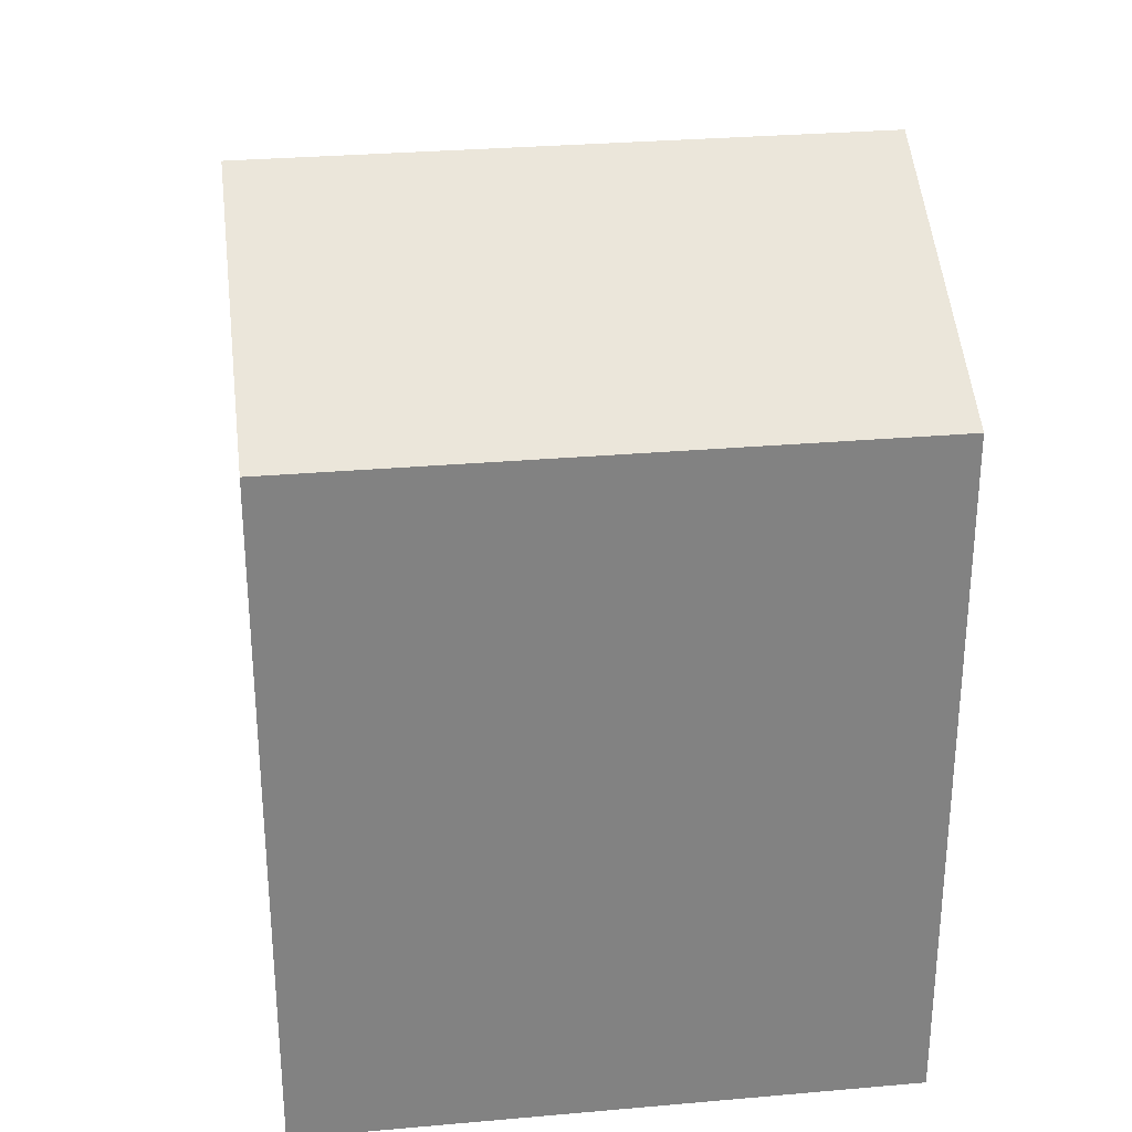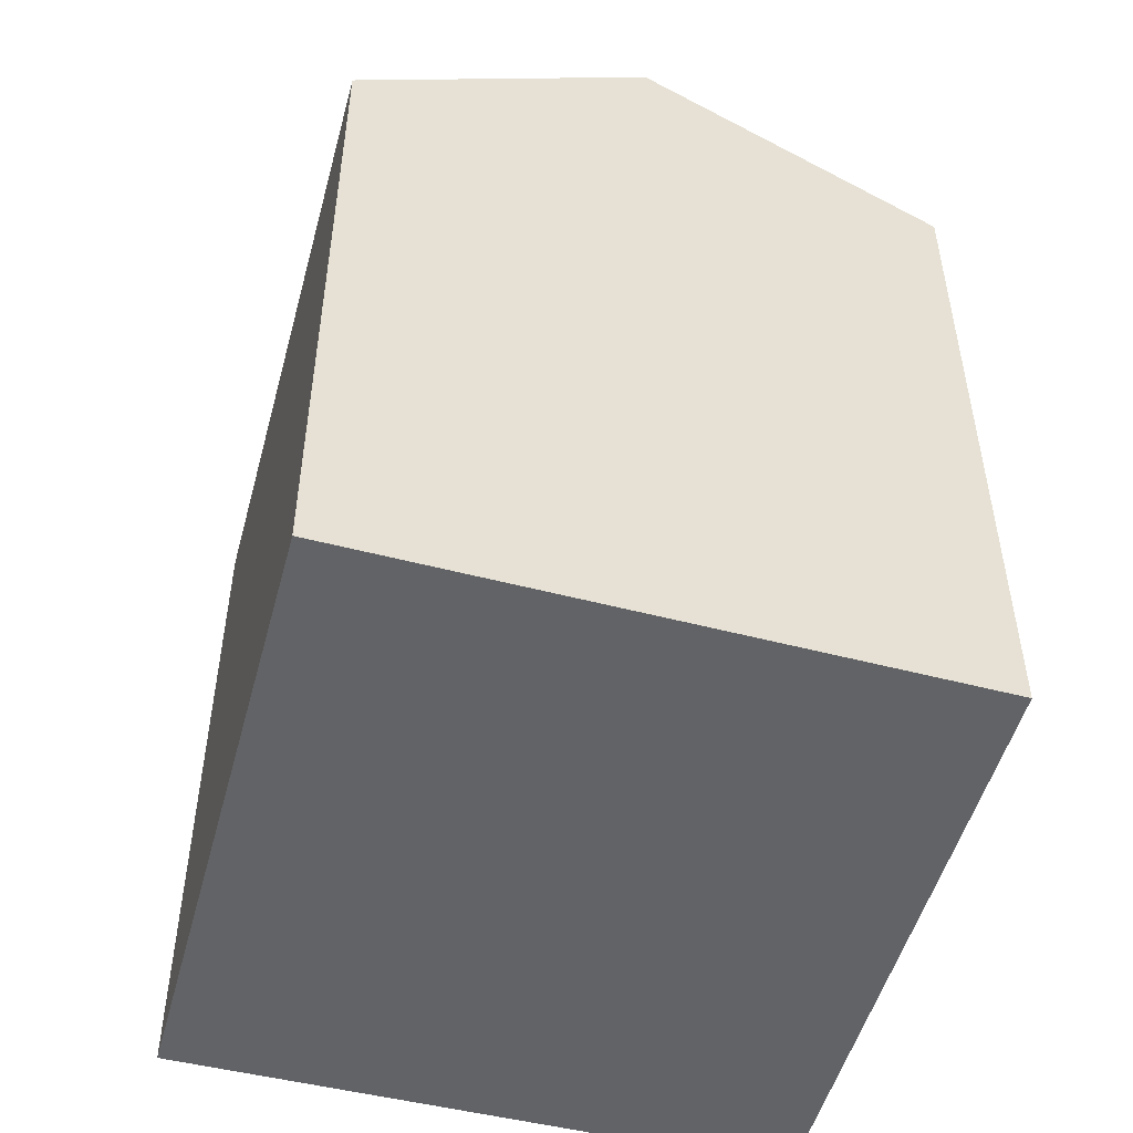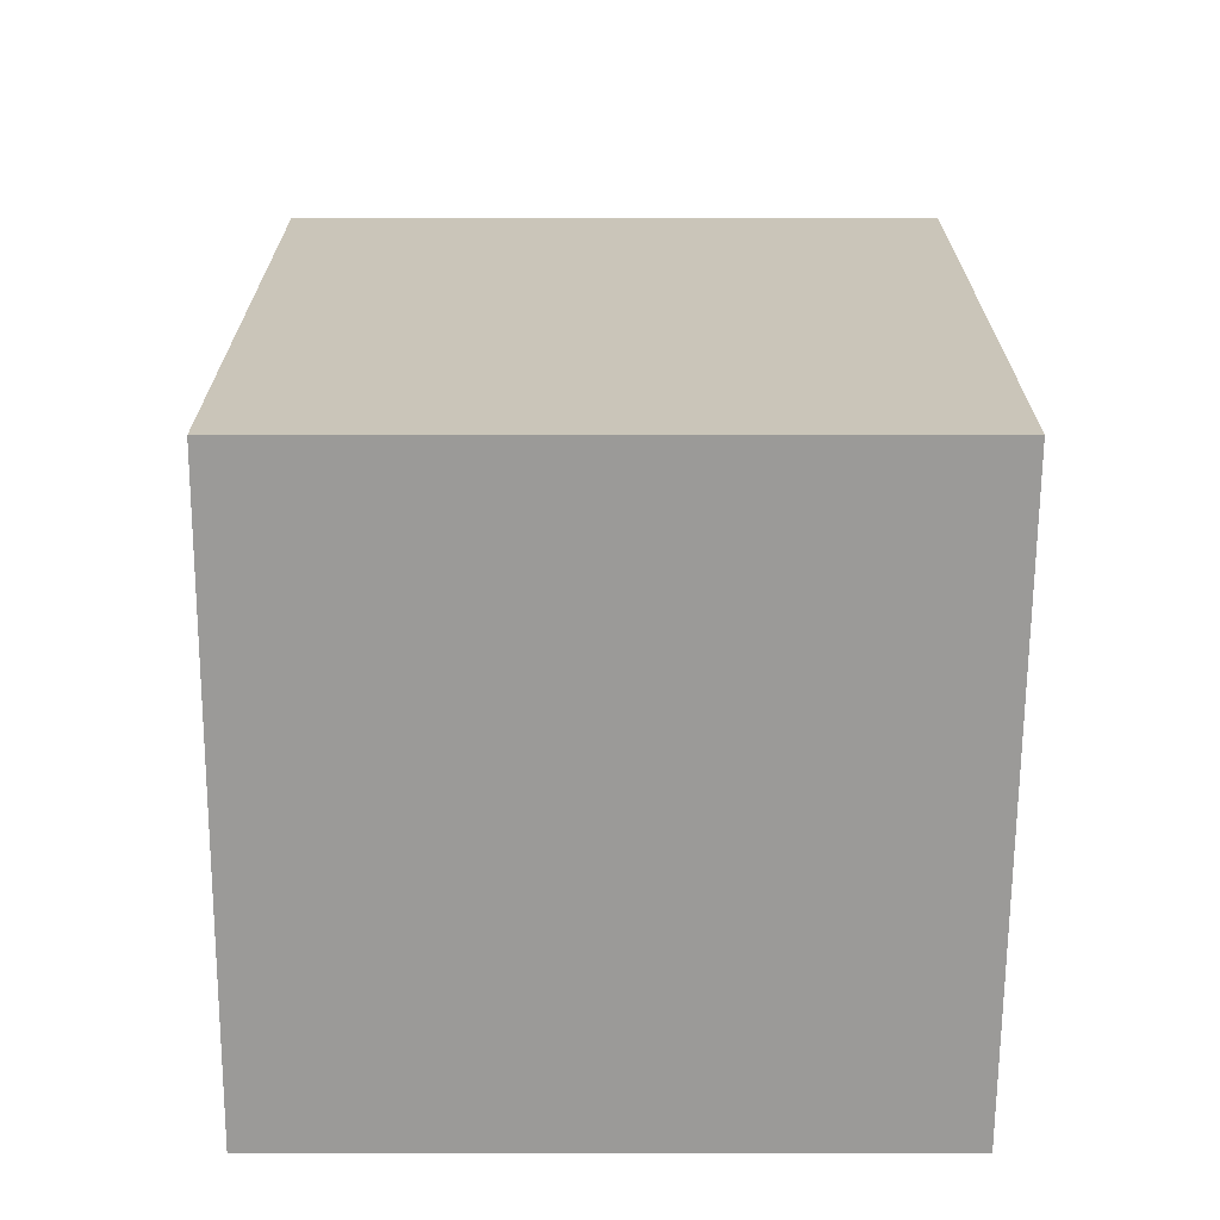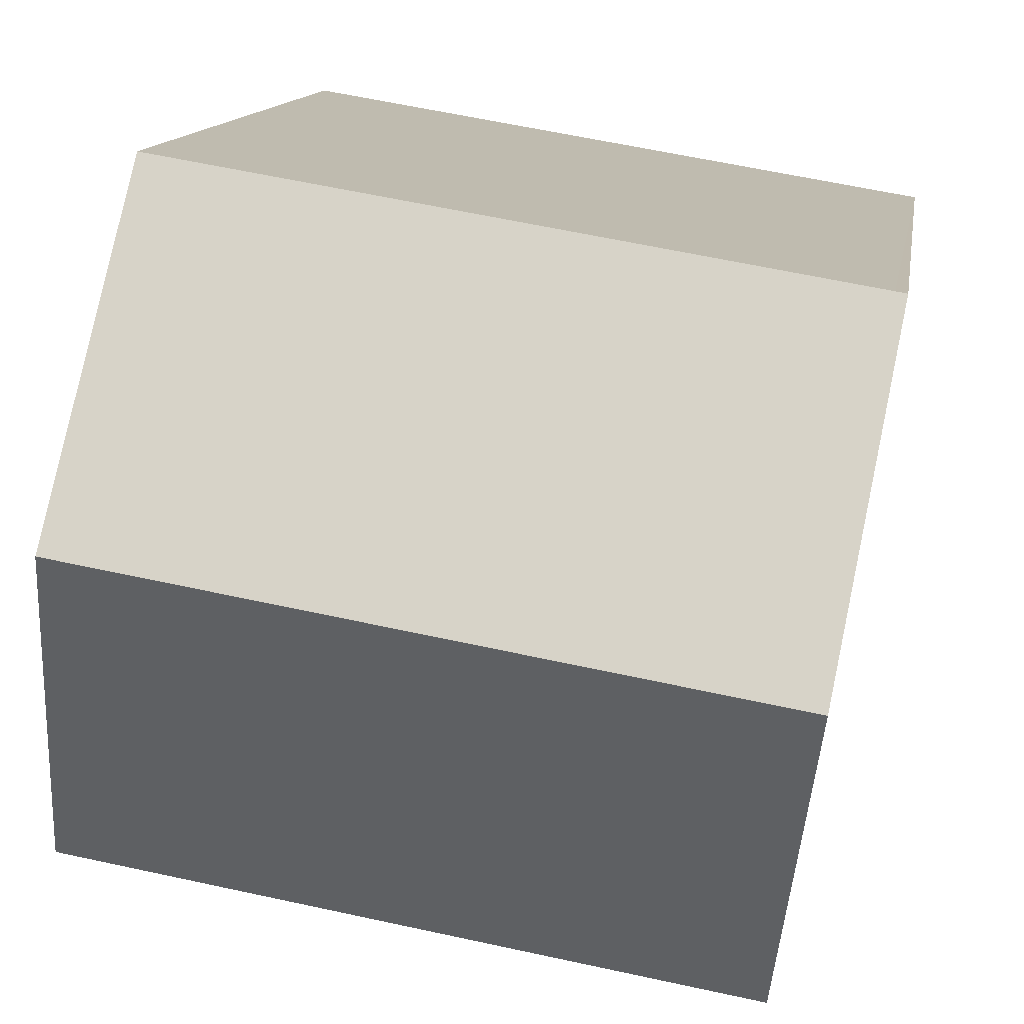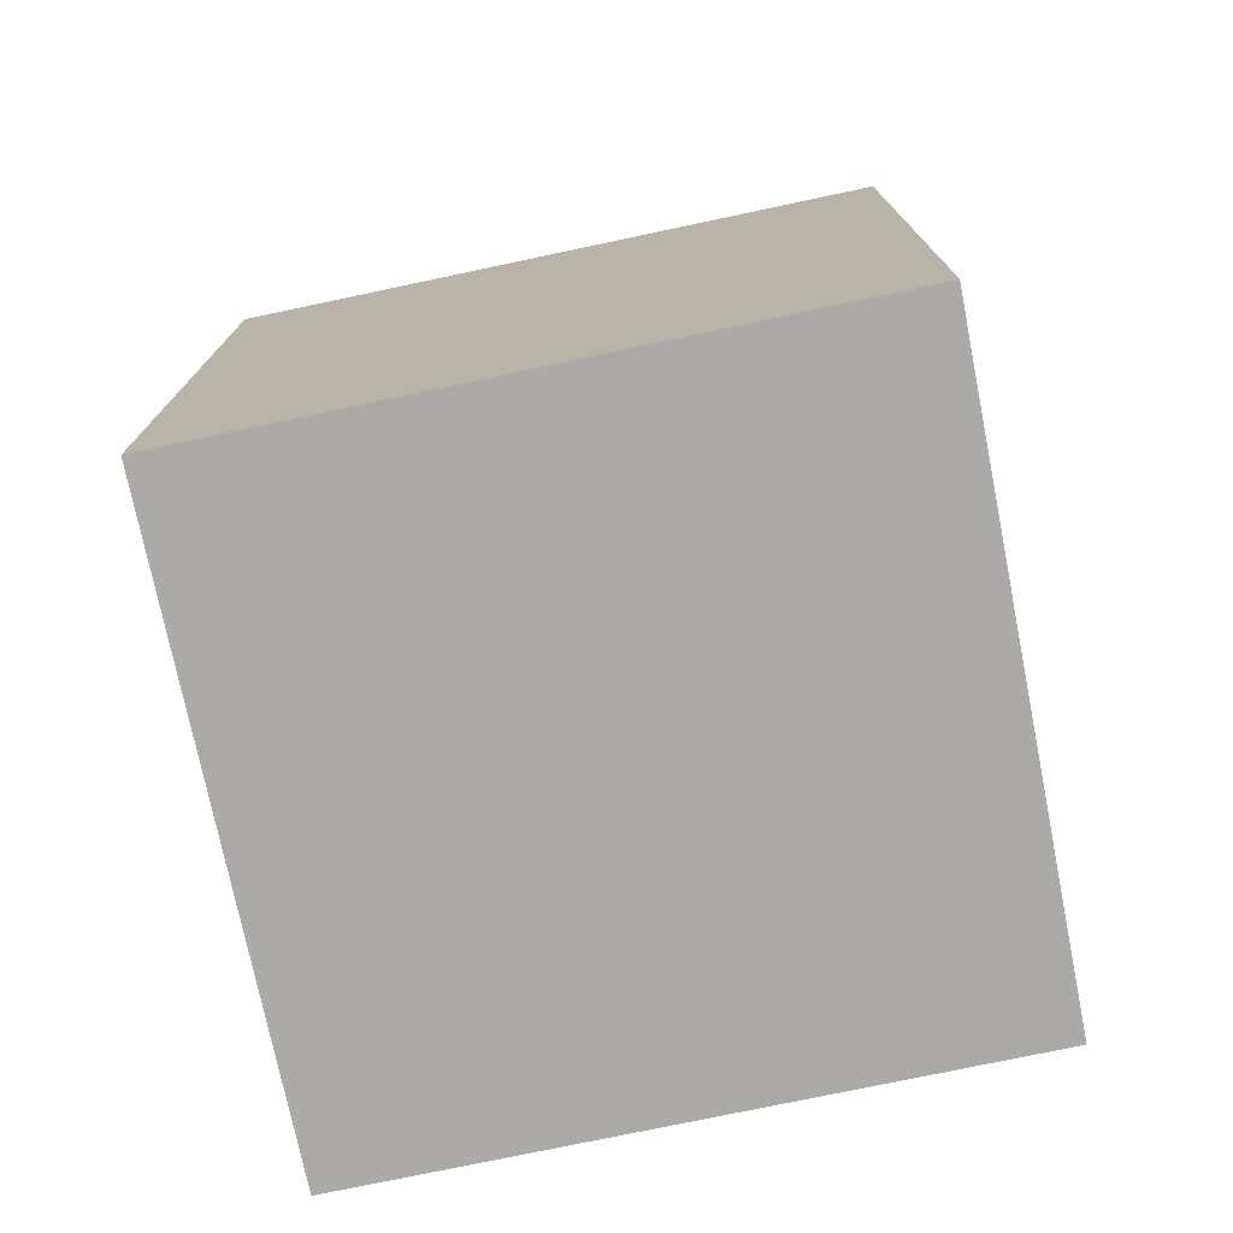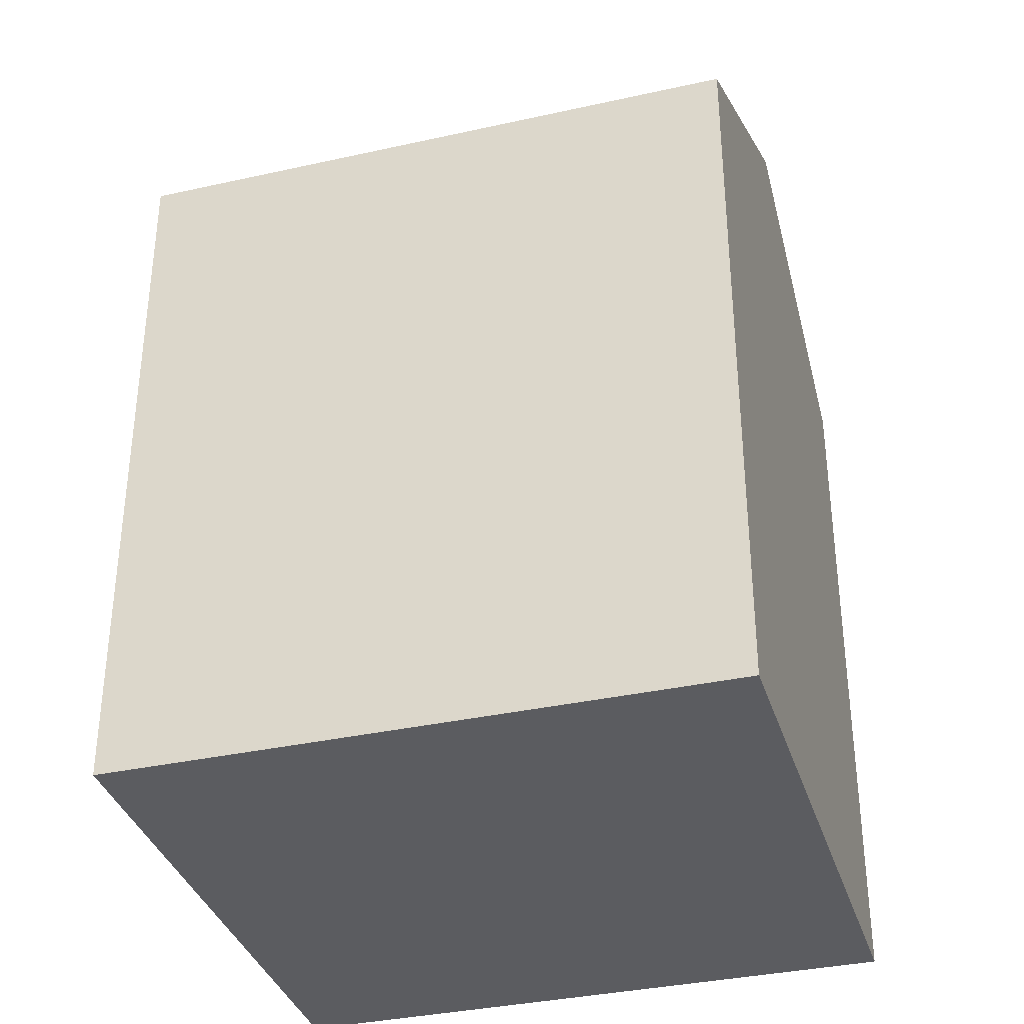
<metadata>
{"format":"obj","ext":"obj","renderer":"f3d","projection":"perspective","resolution":1024,"background":"white","views":[{"elev":29.7,"azim":-16.8,"up":"+Y"},{"elev":-50.9,"azim":65.5,"up":"+Y"},{"elev":-69.3,"azim":-9.4,"up":"+Y"},{"elev":12.5,"azim":-171.6,"up":"+Z"},{"elev":-76.0,"azim":2.5,"up":"+Y"},{"elev":-35.2,"azim":-172.9,"up":"+Y"}]}
</metadata>
<code>
v  0.592 10.49 -3.58
v  8.494 8.566 -5.947
v  1.183 8.567 -7.158
v  7.955 10.49 -2.357
v  0 8.567 5.246e-16
v  0.123 8.567 0.02
v  7.416 8.567 1.231
v  0 0 0
v  7.416 -7.538e-17 1.231
v  0.123 -1.225e-18 0.02
v  8.494 3.641e-16 -5.947
v  7.955 1.443e-16 -2.357
v  1.183 4.383e-16 -7.158
v  0.592 2.192e-16 -3.58
g defaultobject
f 1 2 3
f 2 1 4
f 5 4 1
f 4 5 6
f 4 6 7
f 8 6 5
f 6 8 7
f 7 8 9
f 9 8 10
f 7 2 4
f 2 7 9
f 2 9 11
f 11 9 12
f 2 13 3
f 13 2 11
f 3 5 1
f 5 3 8
f 8 3 14
f 14 3 13
f 10 12 9
f 12 10 8
f 12 8 14
f 12 14 11
f 11 14 13

</code>
